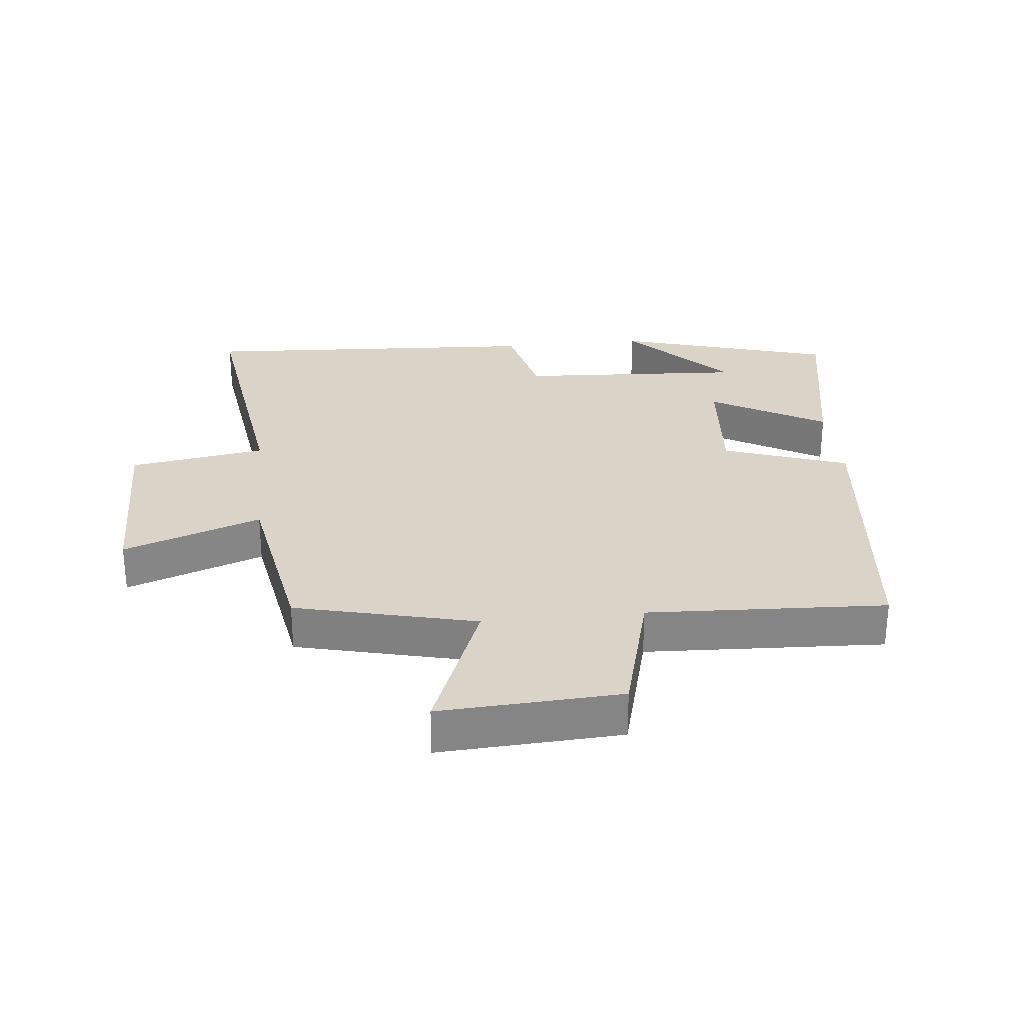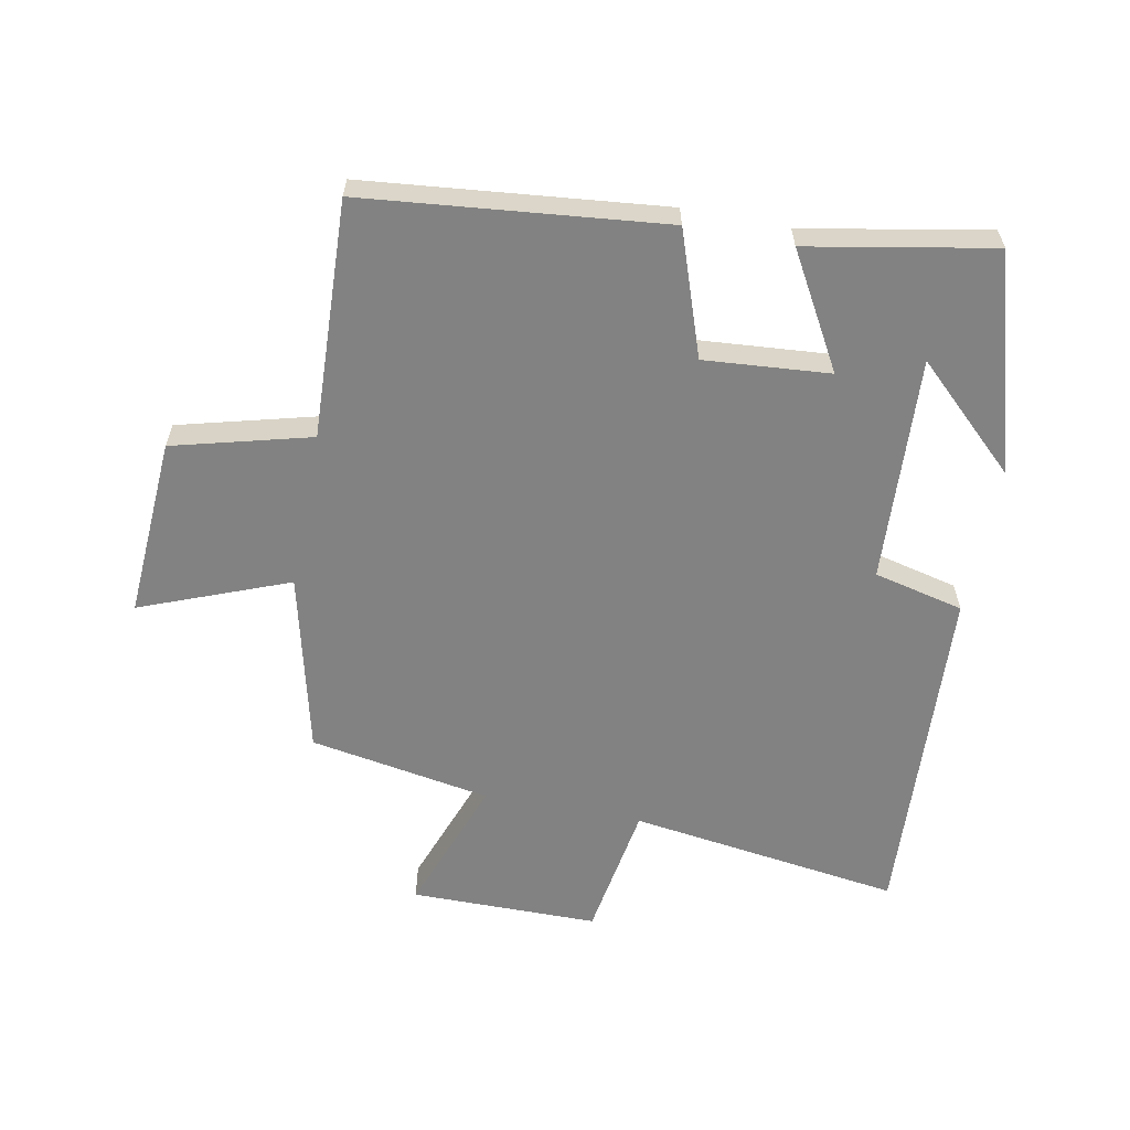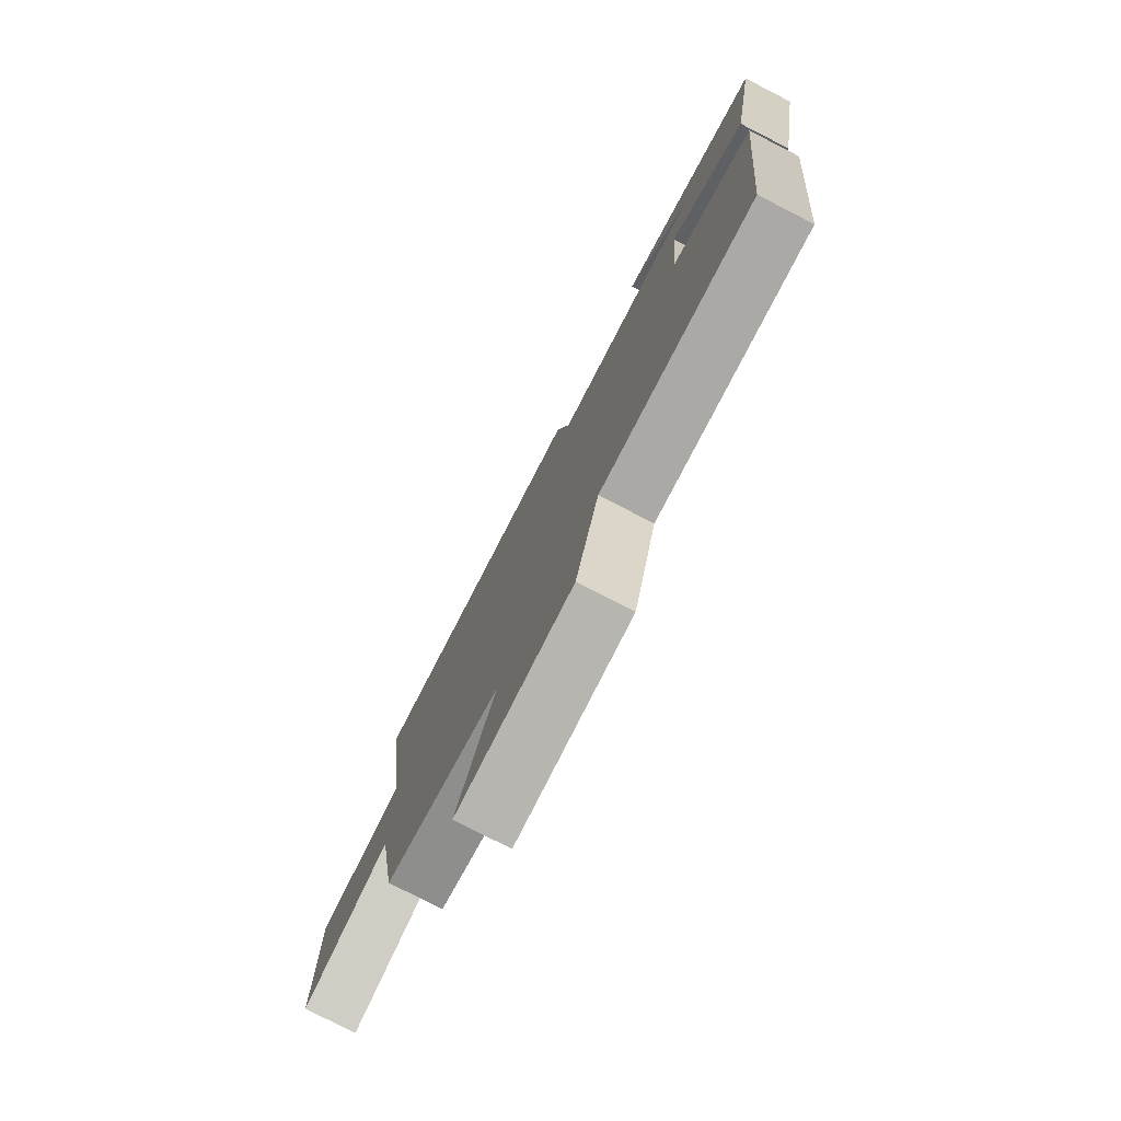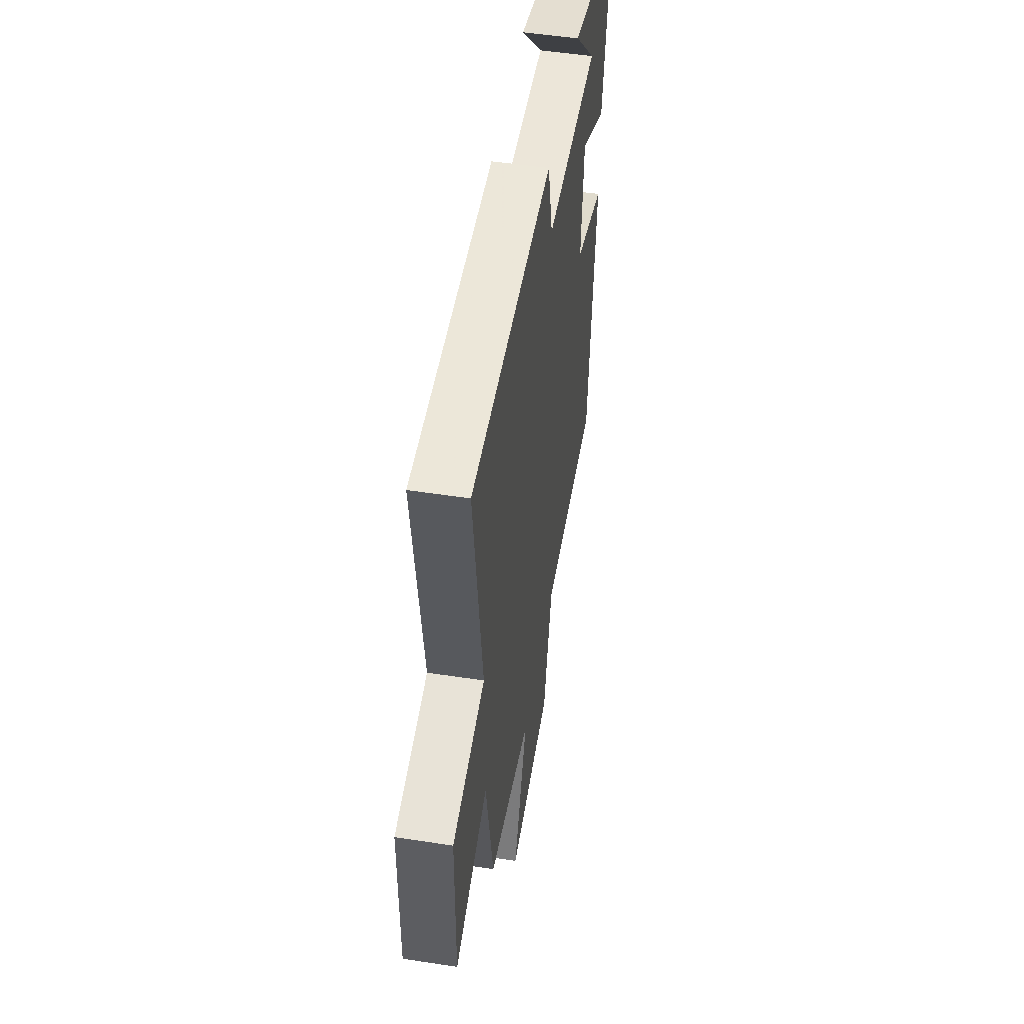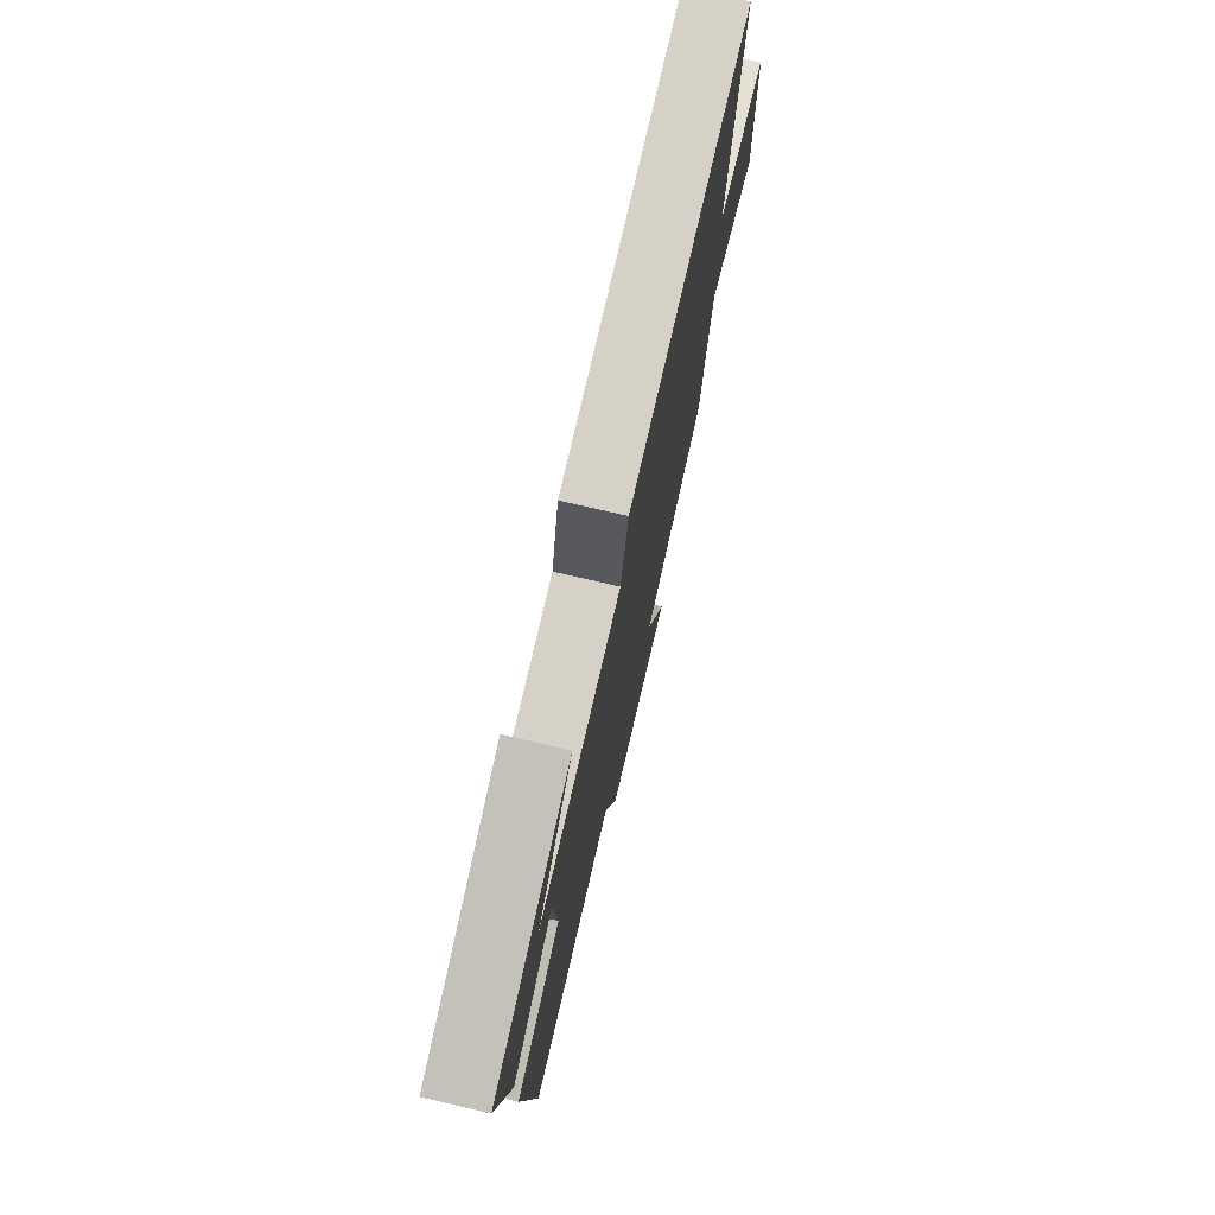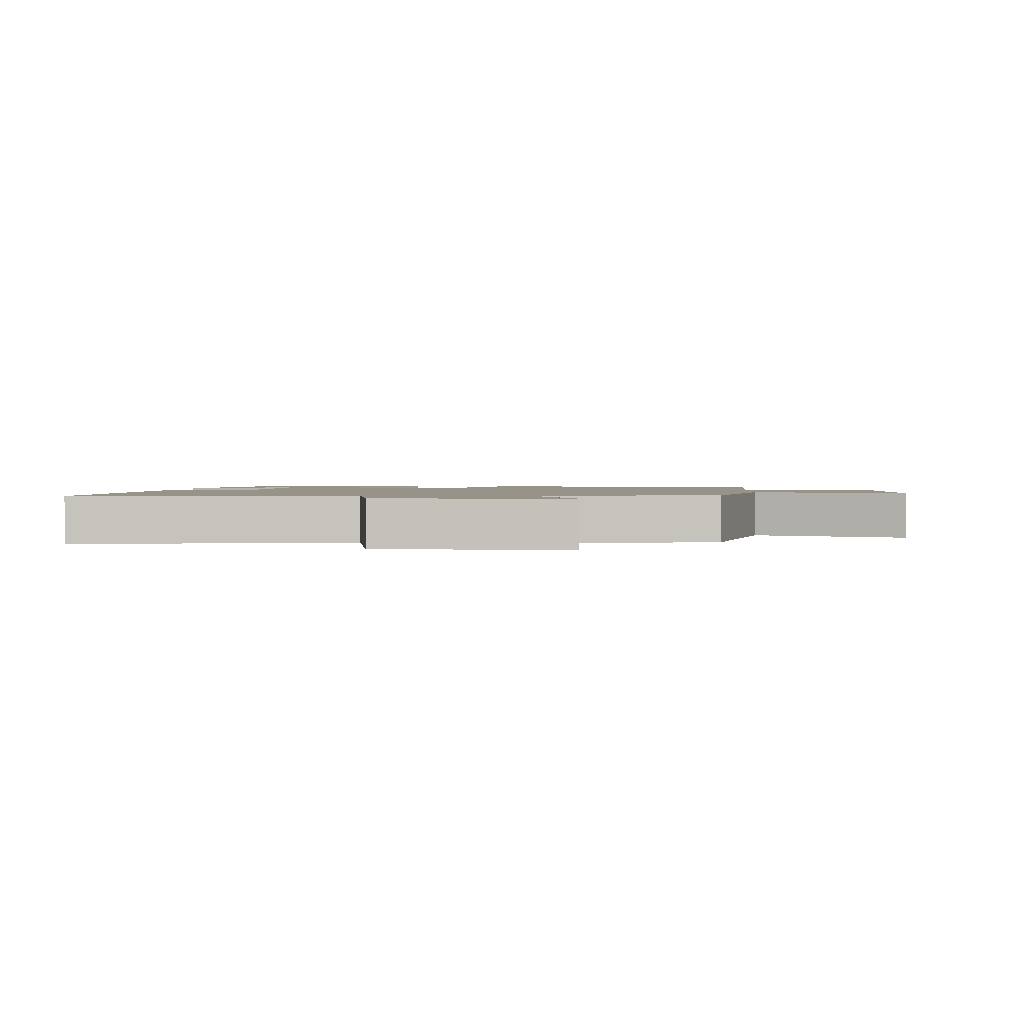
<metadata>
{"format":"obj","ext":"obj","renderer":"f3d","projection":"perspective","resolution":1024,"background":"white","views":[{"elev":28.6,"azim":174.1,"up":"+Y"},{"elev":-60.7,"azim":-101.1,"up":"+Y"},{"elev":-78.1,"azim":-117.1,"up":"+Z"},{"elev":51.8,"azim":99.4,"up":"+Z"},{"elev":75.3,"azim":-76.9,"up":"+Z"},{"elev":1.5,"azim":92.9,"up":"+Y"}]}
</metadata>
<code>
v 0.451 0.07 -0.431
v 0.169 0.07 -0.5
v 0.26 0.07 -0.731
v -0.022 0.07 -0.715
v -0.079 0.07 -0.5
v -0.451 0.07 -0.517
v -0.5 0.07 -0.049
v -0.306 0.07 0.019
v -0.322 0.07 0.215
v -0.5 0.07 0.113
v -0.554 0.07 0.401
v -0.216 0.07 0.5
v -0.367 0.07 0.339
v -0.013 0.07 0.359
v 0.02 0.07 0.5
v 0.559 0.07 0.53
v 0.5 0.07 0.103
v 0.713 0.07 0.069
v 0.715 0.07 -0.225
v 0.5 0.07 -0.147
v 0.451 0 -0.431
v 0.169 0 -0.5
v 0.26 0 -0.731
v -0.022 0 -0.715
v -0.079 0 -0.5
v -0.451 0 -0.517
v -0.5 0 -0.049
v -0.306 0 0.019
v -0.322 0 0.215
v -0.5 0 0.113
v -0.554 0 0.401
v -0.216 0 0.5
v -0.367 0 0.339
v -0.013 0 0.359
v 0.02 0 0.5
v 0.559 0 0.53
v 0.5 0 0.103
v 0.713 0 0.069
v 0.715 0 -0.225
v 0.5 0 -0.147
f 17 18 19 20
f 17 20 1 2
f 14 15 16 17
f 13 14 17 2
f 11 12 13
f 9 10 11 13
f 9 13 2 3
f 8 9 3
f 5 6 7 8
f 5 8 3
f 3 4 5
f 40 39 38 37
f 22 21 40 37
f 37 36 35 34
f 22 37 34 33
f 33 32 31
f 33 31 30 29
f 23 22 33 29
f 23 29 28
f 28 27 26 25
f 23 28 25
f 25 24 23
f 1 21 22 2
f 2 22 23 3
f 3 23 24 4
f 4 24 25 5
f 5 25 26 6
f 6 26 27 7
f 7 27 28 8
f 8 28 29 9
f 9 29 30 10
f 10 30 31 11
f 11 31 32 12
f 12 32 33 13
f 13 33 34 14
f 14 34 35 15
f 15 35 36 16
f 16 36 37 17
f 17 37 38 18
f 18 38 39 19
f 19 39 40 20
f 20 40 21 1

</code>
